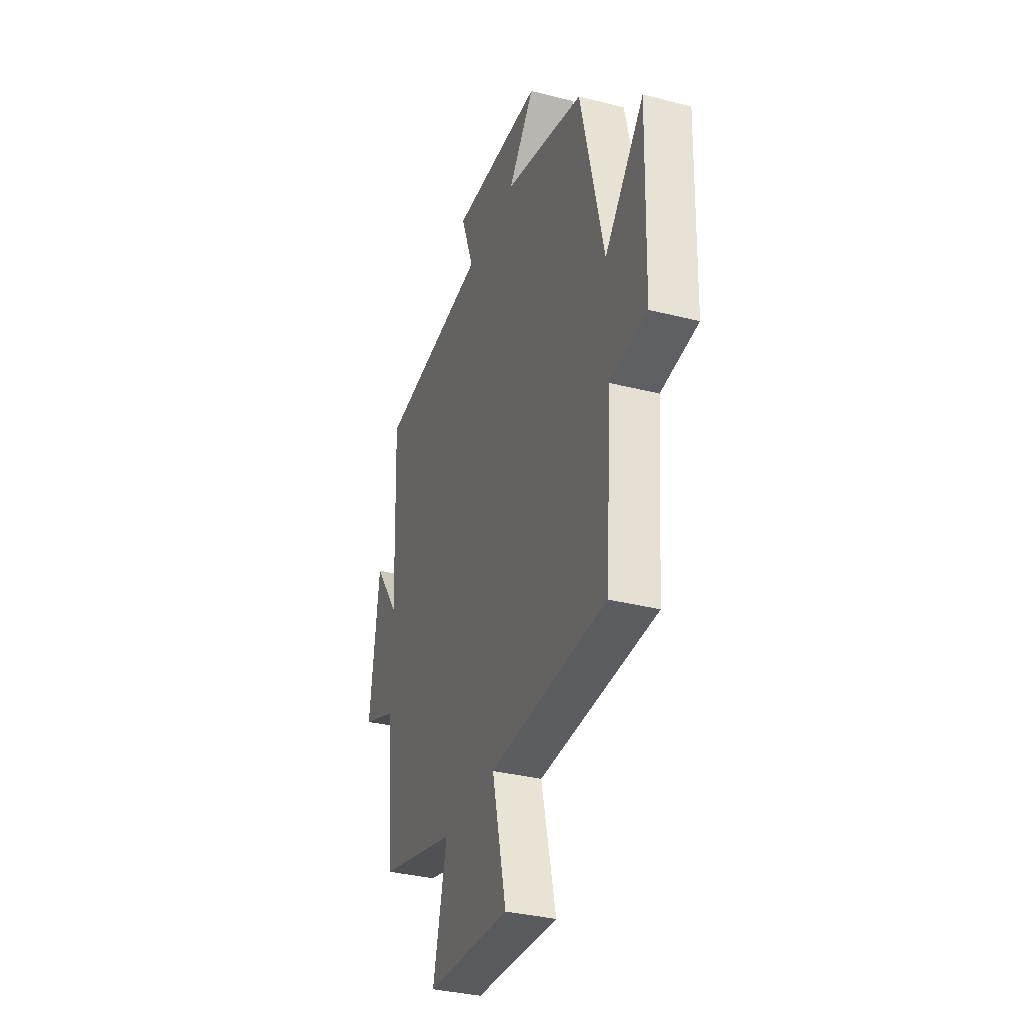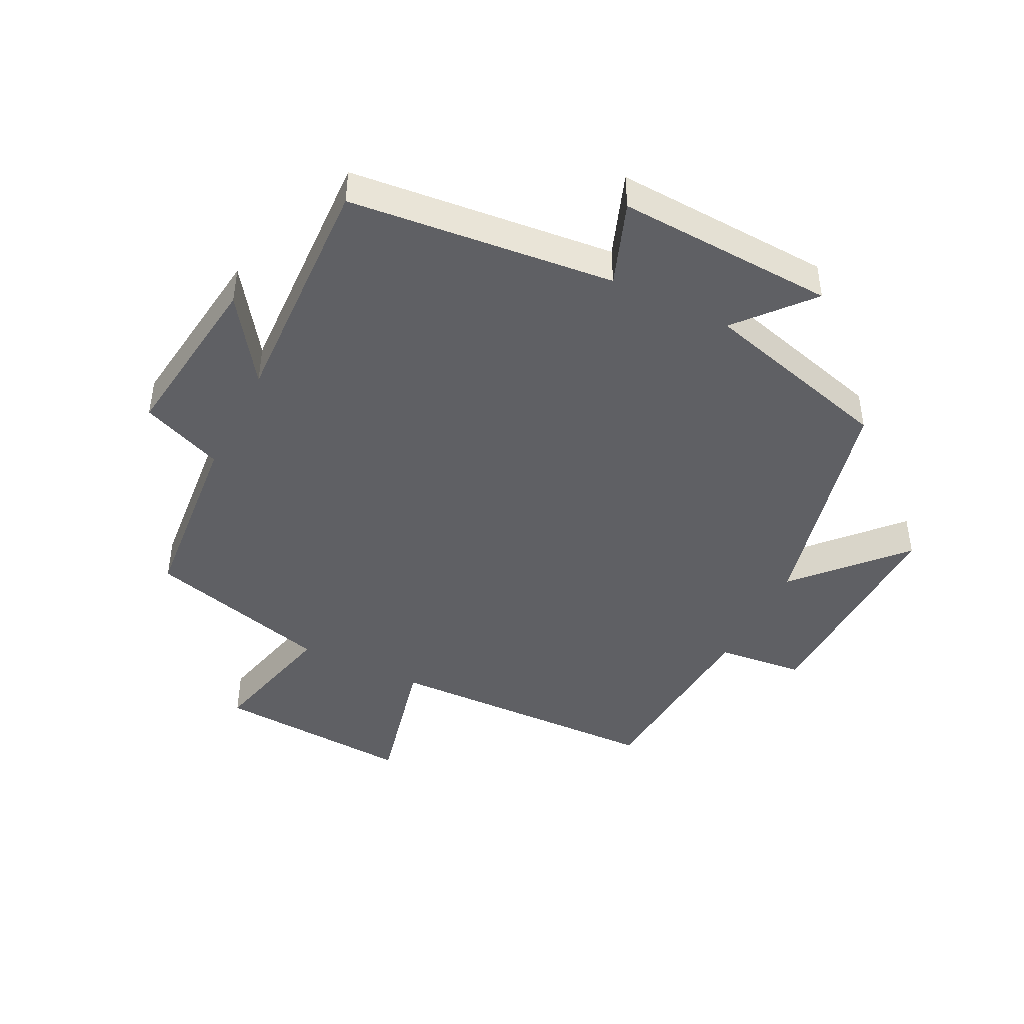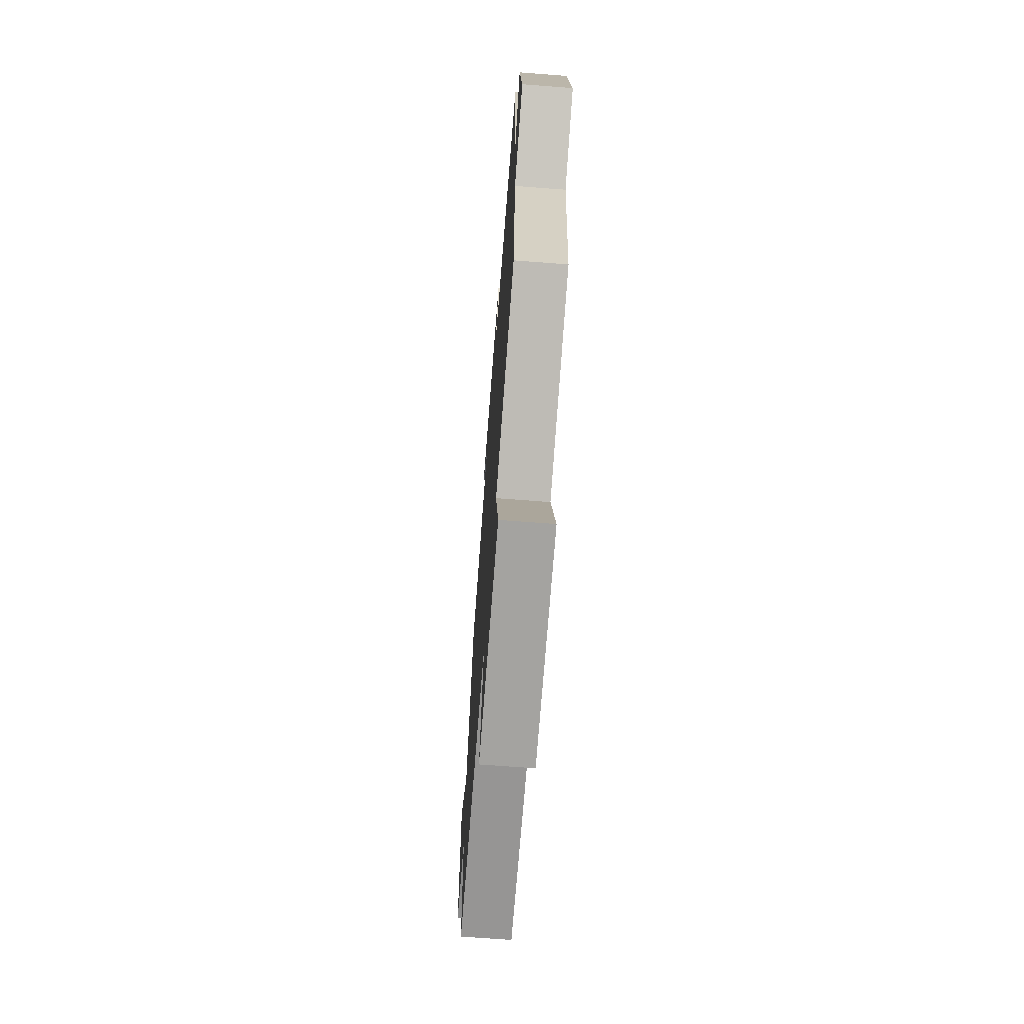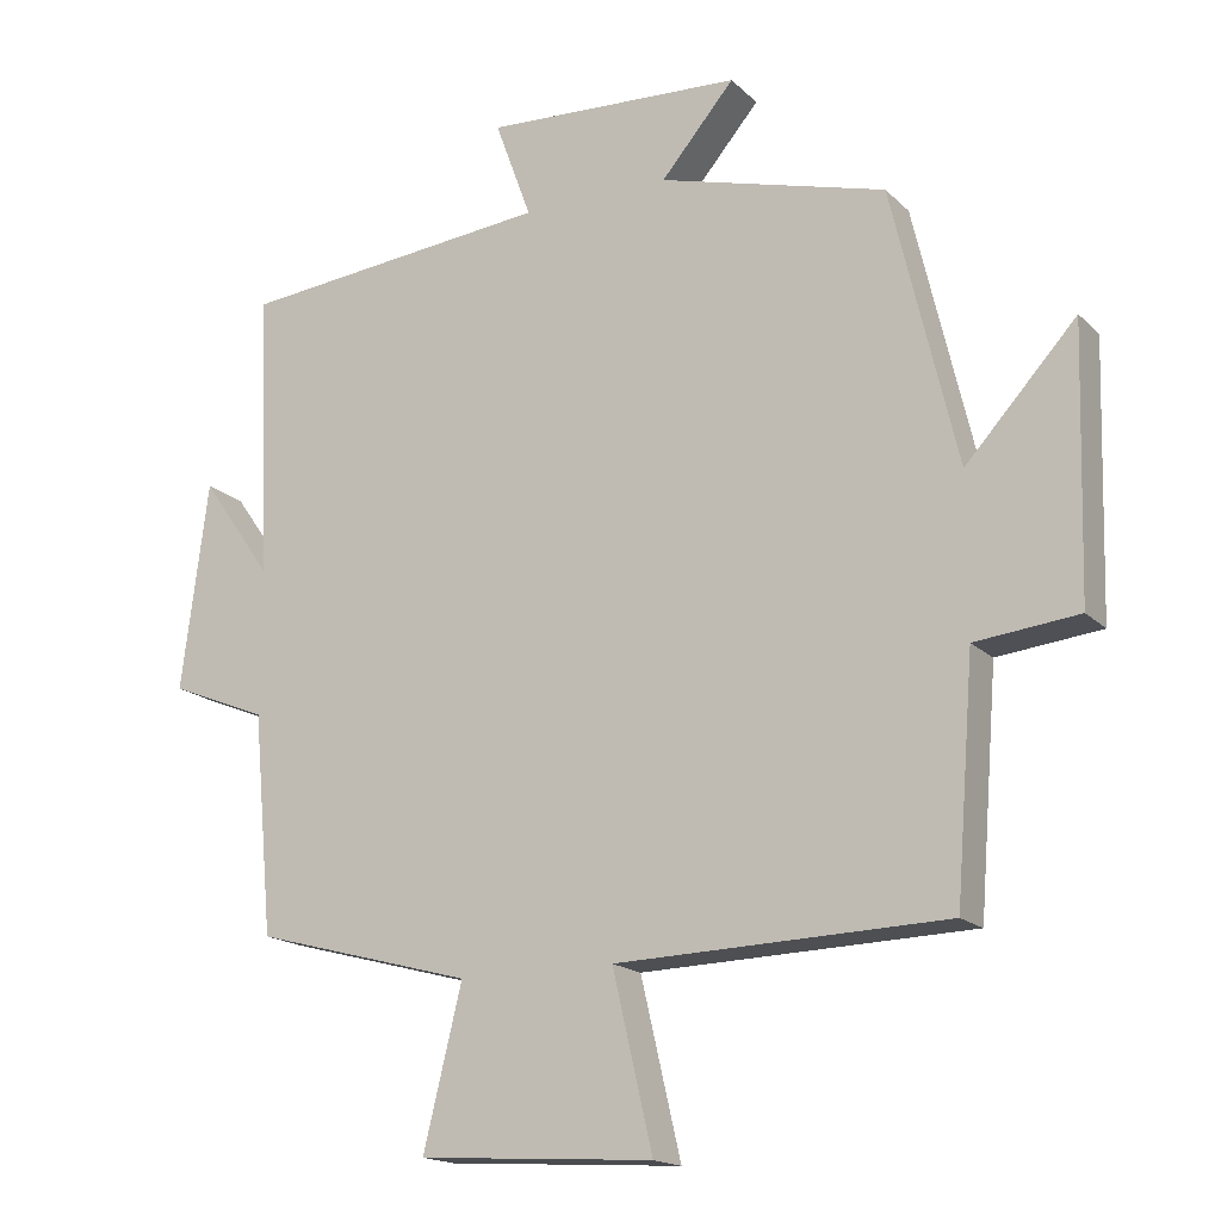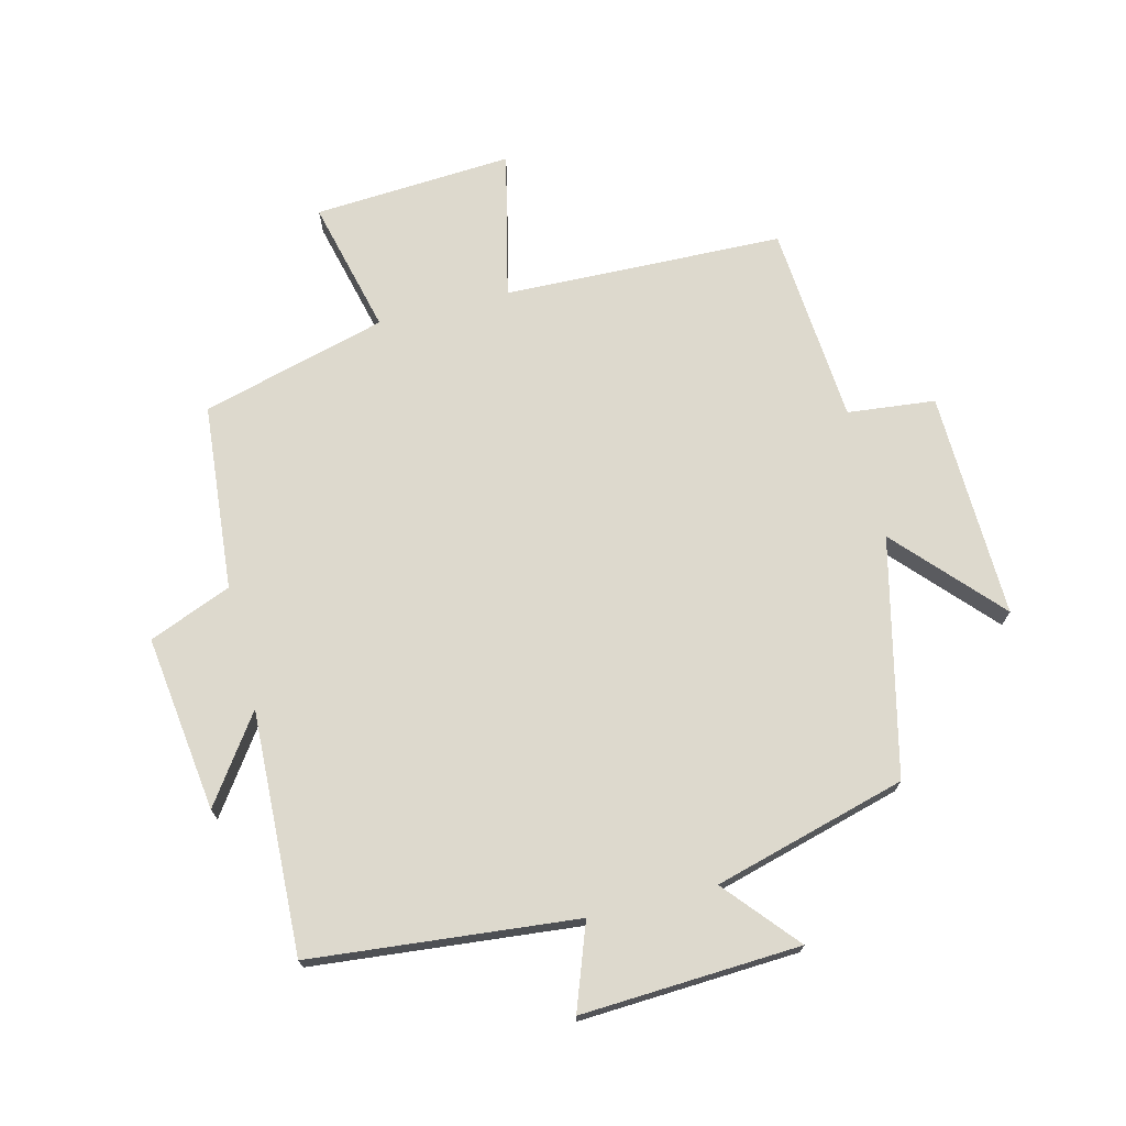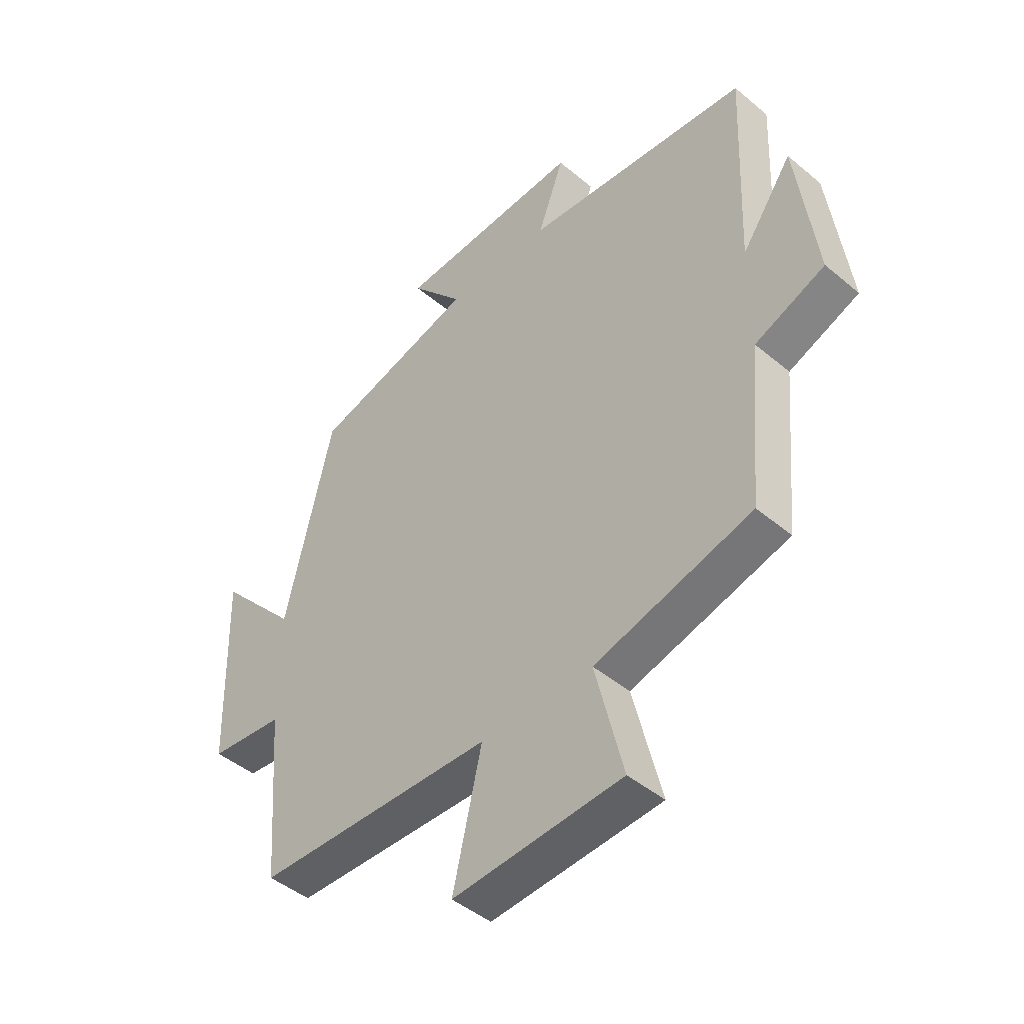
<metadata>
{"format":"obj","ext":"obj","renderer":"f3d","projection":"perspective","resolution":1024,"background":"white","views":[{"elev":-34.2,"azim":71.1,"up":"+Z"},{"elev":-44.2,"azim":-26.5,"up":"+Y"},{"elev":-69.2,"azim":-94.4,"up":"+Z"},{"elev":-17.0,"azim":29.3,"up":"+Z"},{"elev":71.9,"azim":-14.1,"up":"+Y"},{"elev":-45.5,"azim":-133.9,"up":"+Z"}]}
</metadata>
<code>
v -0.473 0.07 -0.421
v -0.5 0.07 -0.125
v -0.631 0.07 -0.072
v -0.595 0.07 0.208
v -0.5 0.07 0.073
v -0.516 0.07 0.458
v -0.094 0.07 0.5
v -0.143 0.07 0.634
v 0.205 0.07 0.616
v 0.106 0.07 0.5
v 0.412 0.07 0.416
v 0.5 0.07 0.041
v 0.649 0.07 0.204
v 0.639 0.07 -0.156
v 0.5 0.07 -0.171
v 0.475 0.07 -0.487
v 0.031 0.07 -0.5
v 0.085 0.07 -0.733
v -0.231 0.07 -0.713
v -0.179 0.07 -0.5
v -0.473 0 -0.421
v -0.5 0 -0.125
v -0.631 0 -0.072
v -0.595 0 0.208
v -0.5 0 0.073
v -0.516 0 0.458
v -0.094 0 0.5
v -0.143 0 0.634
v 0.205 0 0.616
v 0.106 0 0.5
v 0.412 0 0.416
v 0.5 0 0.041
v 0.649 0 0.204
v 0.639 0 -0.156
v 0.5 0 -0.171
v 0.475 0 -0.487
v 0.031 0 -0.5
v 0.085 0 -0.733
v -0.231 0 -0.713
v -0.179 0 -0.5
f 17 18 19 20
f 20 1 2
f 17 20 2
f 16 17 2
f 15 16 2
f 12 13 14 15
f 15 2 3
f 12 15 3
f 11 12 3
f 10 11 3
f 7 8 9 10
f 5 6 7 10
f 5 10 3
f 3 4 5
f 40 39 38 37
f 22 21 40
f 22 40 37
f 22 37 36
f 22 36 35
f 35 34 33 32
f 23 22 35
f 23 35 32
f 23 32 31
f 23 31 30
f 30 29 28 27
f 30 27 26 25
f 23 30 25
f 25 24 23
f 1 21 22 2
f 2 22 23 3
f 3 23 24 4
f 4 24 25 5
f 5 25 26 6
f 6 26 27 7
f 7 27 28 8
f 8 28 29 9
f 9 29 30 10
f 10 30 31 11
f 11 31 32 12
f 12 32 33 13
f 13 33 34 14
f 14 34 35 15
f 15 35 36 16
f 16 36 37 17
f 17 37 38 18
f 18 38 39 19
f 19 39 40 20
f 20 40 21 1

</code>
